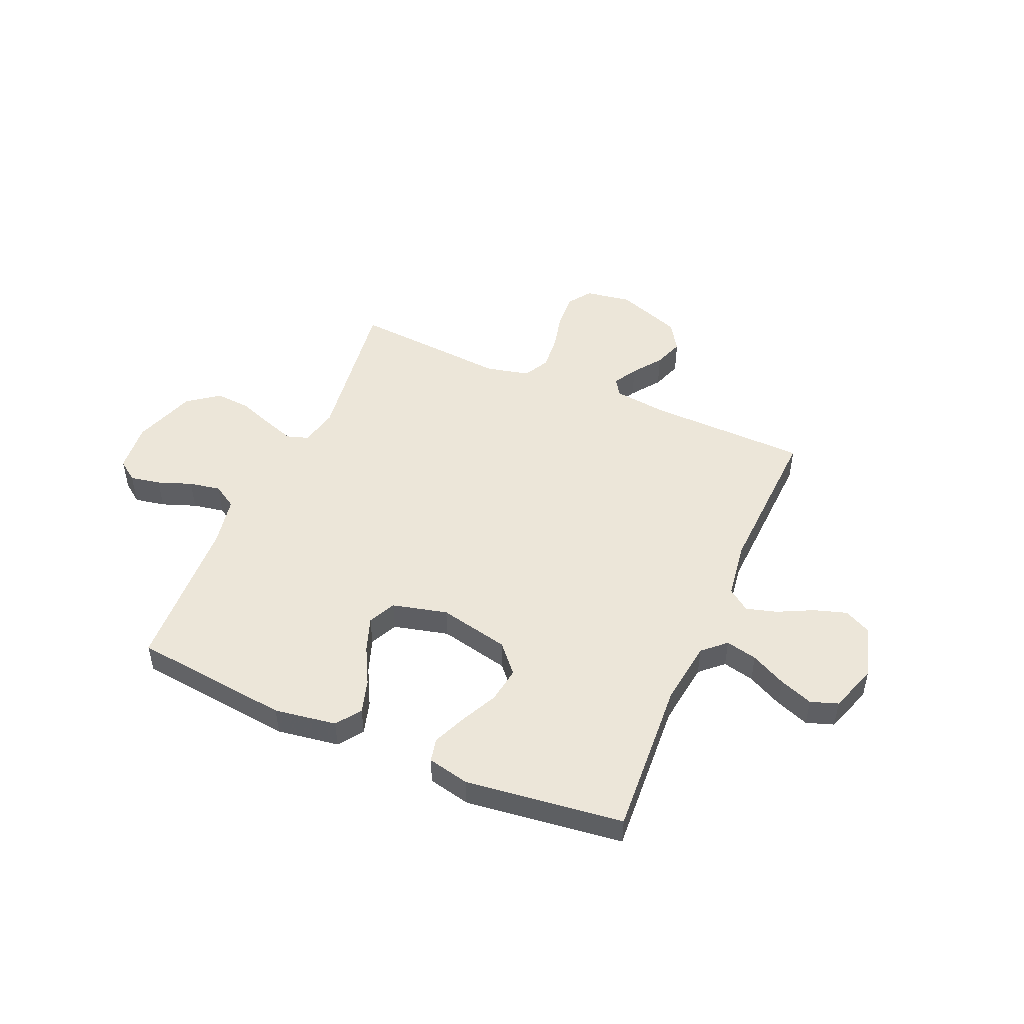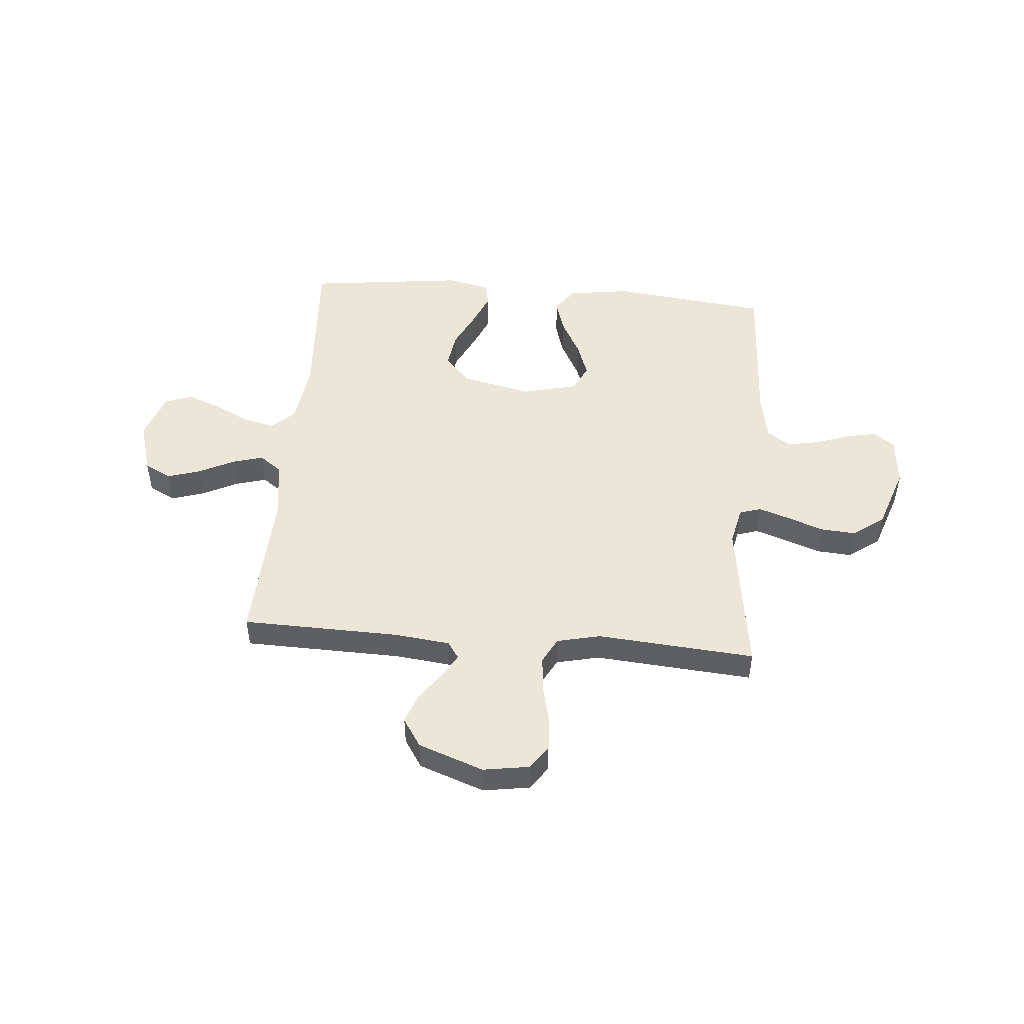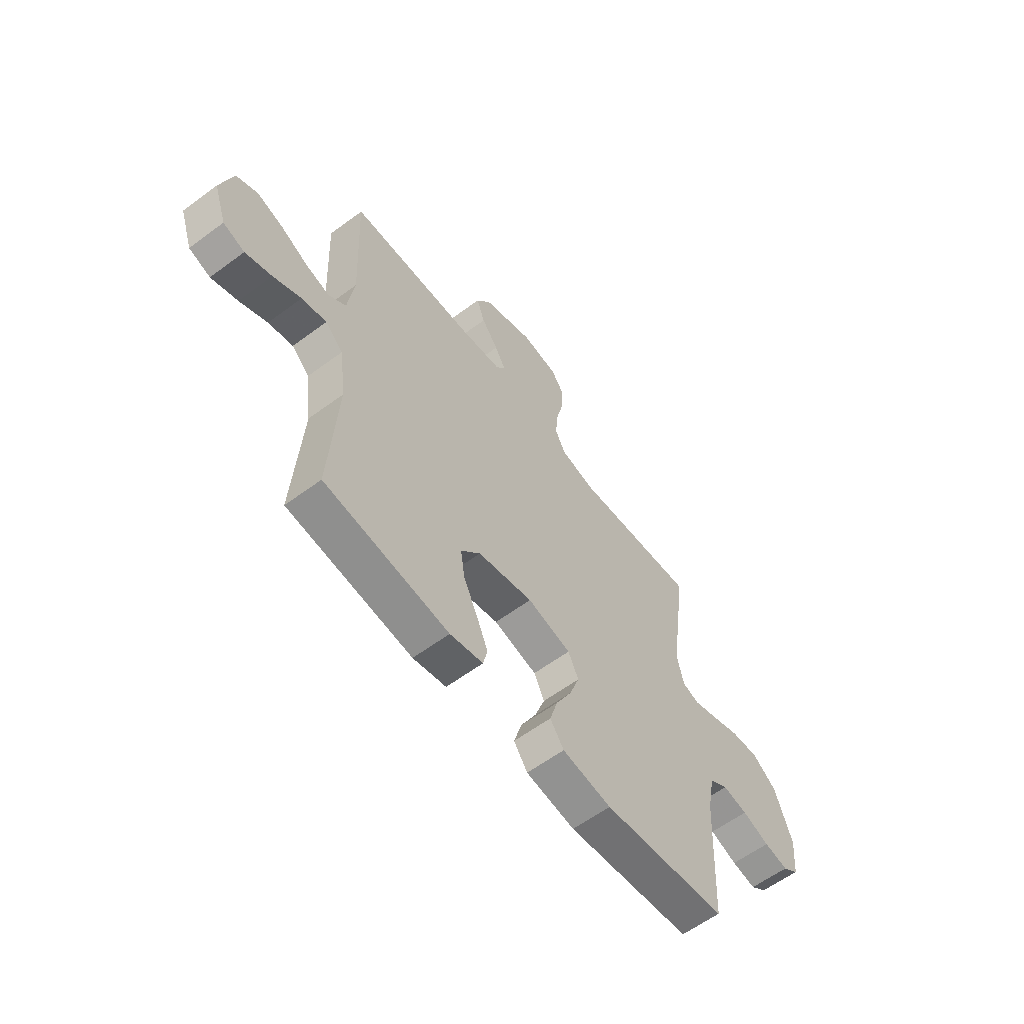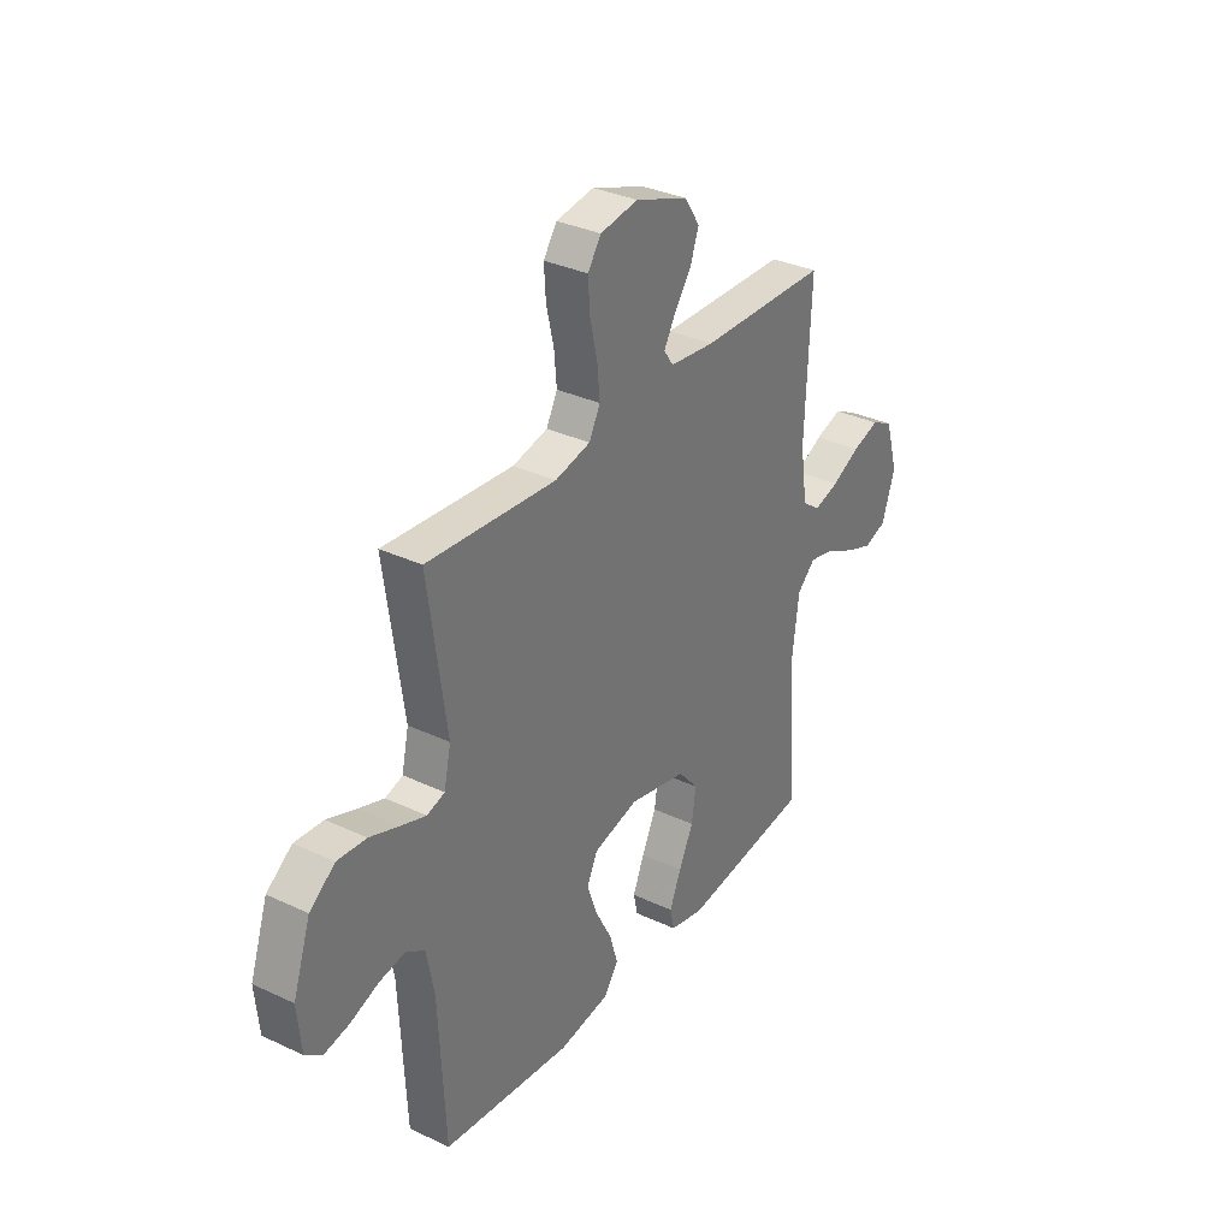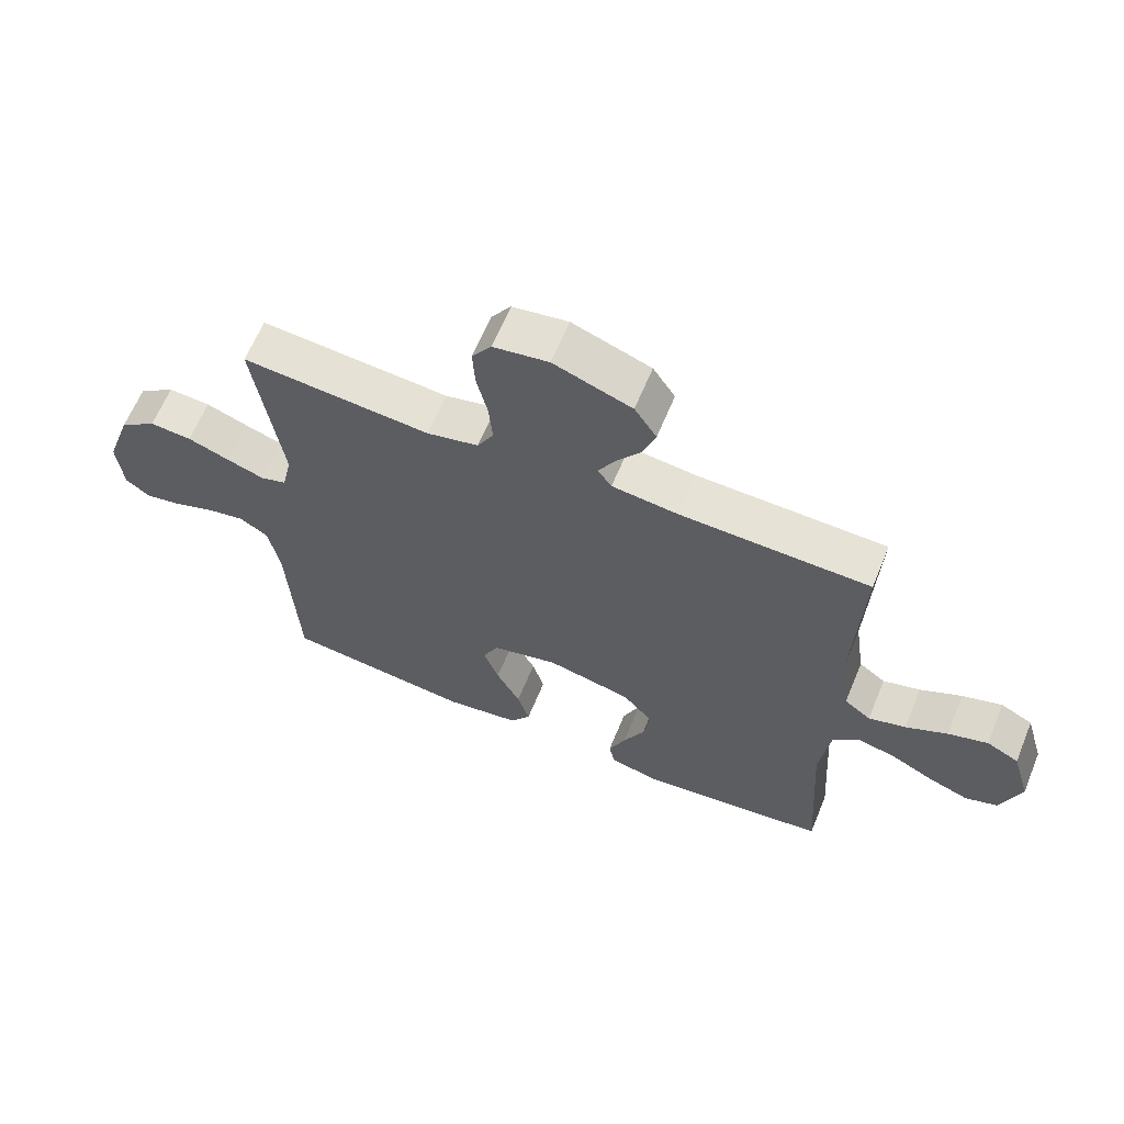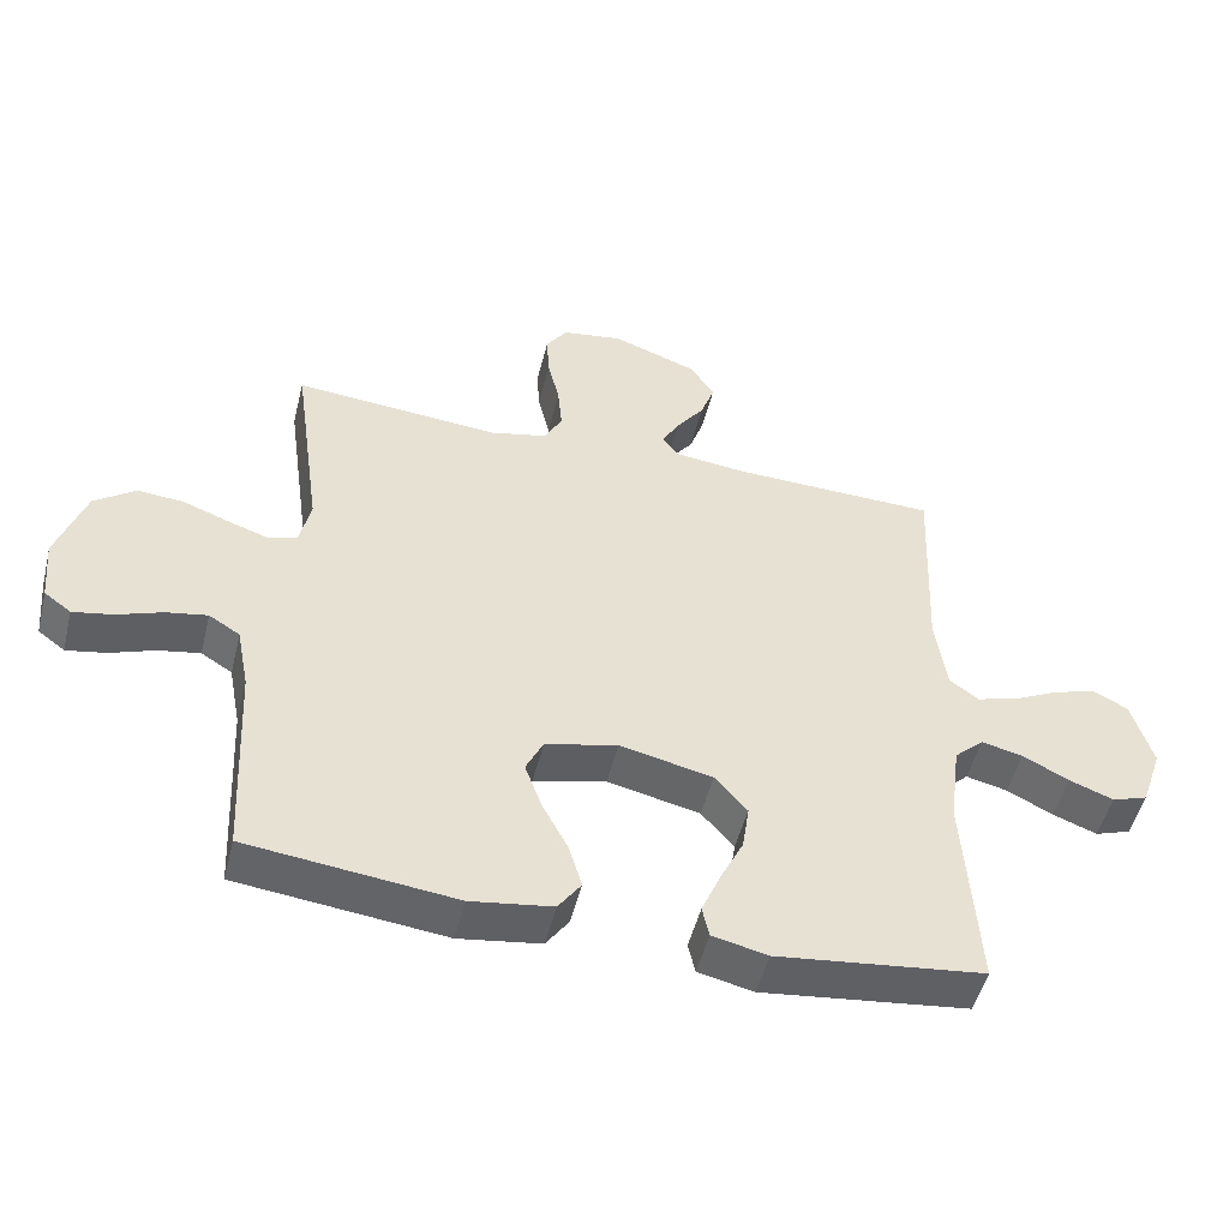
<metadata>
{"format":"obj","ext":"obj","renderer":"f3d","projection":"perspective","resolution":1024,"background":"white","views":[{"elev":48.9,"azim":-156.6,"up":"+Y"},{"elev":48.7,"azim":4.9,"up":"+Y"},{"elev":-60.2,"azim":-52.8,"up":"+Z"},{"elev":33.1,"azim":122.9,"up":"+Z"},{"elev":63.5,"azim":-157.6,"up":"+Z"},{"elev":-50.5,"azim":166.0,"up":"+Z"}]}
</metadata>
<code>
v -0.5 0.07 -0.5
v -0.481 0.07 -0.2
v -0.497 0.07 -0.077
v -0.54 0.07 -0.037
v -0.6 0.07 -0.051
v -0.667 0.07 -0.085
v -0.731 0.07 -0.109
v -0.783 0.07 -0.091
v -0.814 0.07 0
v -0.784 0.07 0.102
v -0.733 0.07 0.128
v -0.67 0.07 0.108
v -0.604 0.07 0.075
v -0.545 0.07 0.058
v -0.503 0.07 0.089
v -0.487 0.07 0.2
v -0.5 0.07 0.5
v -0.2 0.07 0.507
v -0.095 0.07 0.519
v -0.073 0.07 0.551
v -0.099 0.07 0.597
v -0.139 0.07 0.652
v -0.159 0.07 0.709
v -0.124 0.07 0.763
v 0 0.07 0.808
v 0.088 0.07 0.794
v 0.119 0.07 0.749
v 0.115 0.07 0.684
v 0.098 0.07 0.611
v 0.092 0.07 0.544
v 0.118 0.07 0.495
v 0.2 0.07 0.476
v 0.5 0.07 0.5
v 0.458 0.07 0.2
v 0.474 0.07 0.127
v 0.515 0.07 0.114
v 0.574 0.07 0.134
v 0.642 0.07 0.159
v 0.709 0.07 0.164
v 0.768 0.07 0.12
v 0.809 0.07 0
v 0.8 0.07 -0.095
v 0.761 0.07 -0.124
v 0.703 0.07 -0.113
v 0.638 0.07 -0.089
v 0.578 0.07 -0.078
v 0.533 0.07 -0.106
v 0.515 0.07 -0.2
v 0.5 0.07 -0.5
v 0.2 0.07 -0.534
v 0.082 0.07 -0.516
v 0.049 0.07 -0.469
v 0.068 0.07 -0.405
v 0.106 0.07 -0.333
v 0.13 0.07 -0.266
v 0.105 0.07 -0.214
v 0 0.07 -0.188
v -0.134 0.07 -0.218
v -0.181 0.07 -0.272
v -0.171 0.07 -0.34
v -0.137 0.07 -0.41
v -0.11 0.07 -0.474
v -0.12 0.07 -0.519
v -0.2 0.07 -0.537
v -0.5 0 -0.5
v -0.481 0 -0.2
v -0.497 0 -0.077
v -0.54 0 -0.037
v -0.6 0 -0.051
v -0.667 0 -0.085
v -0.731 0 -0.109
v -0.783 0 -0.091
v -0.814 0 0
v -0.784 0 0.102
v -0.733 0 0.128
v -0.67 0 0.108
v -0.604 0 0.075
v -0.545 0 0.058
v -0.503 0 0.089
v -0.487 0 0.2
v -0.5 0 0.5
v -0.2 0 0.507
v -0.095 0 0.519
v -0.073 0 0.551
v -0.099 0 0.597
v -0.139 0 0.652
v -0.159 0 0.709
v -0.124 0 0.763
v 0 0 0.808
v 0.088 0 0.794
v 0.119 0 0.749
v 0.115 0 0.684
v 0.098 0 0.611
v 0.092 0 0.544
v 0.118 0 0.495
v 0.2 0 0.476
v 0.5 0 0.5
v 0.458 0 0.2
v 0.474 0 0.127
v 0.515 0 0.114
v 0.574 0 0.134
v 0.642 0 0.159
v 0.709 0 0.164
v 0.768 0 0.12
v 0.809 0 0
v 0.8 0 -0.095
v 0.761 0 -0.124
v 0.703 0 -0.113
v 0.638 0 -0.089
v 0.578 0 -0.078
v 0.533 0 -0.106
v 0.515 0 -0.2
v 0.5 0 -0.5
v 0.2 0 -0.534
v 0.082 0 -0.516
v 0.049 0 -0.469
v 0.068 0 -0.405
v 0.106 0 -0.333
v 0.13 0 -0.266
v 0.105 0 -0.214
v 0 0 -0.188
v -0.134 0 -0.218
v -0.181 0 -0.272
v -0.171 0 -0.34
v -0.137 0 -0.41
v -0.11 0 -0.474
v -0.12 0 -0.519
v -0.2 0 -0.537
f 63 64 1 2
f 60 61 62 63
f 60 63 2 3
f 59 60 3 4
f 58 59 4
f 57 58 4
f 56 57 4
f 51 52 53 54
f 51 54 55
f 48 49 50 51
f 47 48 51 55
f 46 47 55 56
f 42 43 44 45
f 42 45 46
f 41 42 46
f 37 38 39 40
f 36 37 40 41
f 35 36 41 46
f 32 33 34
f 31 32 34 35
f 26 27 28 29
f 26 29 30
f 25 26 30
f 24 25 30
f 21 22 23 24
f 20 21 24 30
f 19 20 30 31
f 16 17 18
f 15 16 18 19
f 10 11 12 13
f 10 13 14
f 9 10 14
f 8 9 14
f 5 6 7 8
f 4 5 8 14
f 56 4 14 15
f 31 35 46 56
f 15 19 31 56
f 66 65 128 127
f 127 126 125 124
f 67 66 127 124
f 68 67 124 123
f 68 123 122
f 68 122 121
f 68 121 120
f 118 117 116 115
f 119 118 115
f 115 114 113 112
f 119 115 112 111
f 120 119 111 110
f 109 108 107 106
f 110 109 106
f 110 106 105
f 104 103 102 101
f 105 104 101 100
f 110 105 100 99
f 98 97 96
f 99 98 96 95
f 93 92 91 90
f 94 93 90
f 94 90 89
f 94 89 88
f 88 87 86 85
f 94 88 85 84
f 95 94 84 83
f 82 81 80
f 83 82 80 79
f 77 76 75 74
f 78 77 74
f 78 74 73
f 78 73 72
f 72 71 70 69
f 78 72 69 68
f 79 78 68 120
f 120 110 99 95
f 120 95 83 79
f 1 65 66 2
f 2 66 67 3
f 3 67 68 4
f 4 68 69 5
f 5 69 70 6
f 6 70 71 7
f 7 71 72 8
f 8 72 73 9
f 9 73 74 10
f 10 74 75 11
f 11 75 76 12
f 12 76 77 13
f 13 77 78 14
f 14 78 79 15
f 15 79 80 16
f 16 80 81 17
f 17 81 82 18
f 18 82 83 19
f 19 83 84 20
f 20 84 85 21
f 21 85 86 22
f 22 86 87 23
f 23 87 88 24
f 24 88 89 25
f 25 89 90 26
f 26 90 91 27
f 27 91 92 28
f 28 92 93 29
f 29 93 94 30
f 30 94 95 31
f 31 95 96 32
f 32 96 97 33
f 33 97 98 34
f 34 98 99 35
f 35 99 100 36
f 36 100 101 37
f 37 101 102 38
f 38 102 103 39
f 39 103 104 40
f 40 104 105 41
f 41 105 106 42
f 42 106 107 43
f 43 107 108 44
f 44 108 109 45
f 45 109 110 46
f 46 110 111 47
f 47 111 112 48
f 48 112 113 49
f 49 113 114 50
f 50 114 115 51
f 51 115 116 52
f 52 116 117 53
f 53 117 118 54
f 54 118 119 55
f 55 119 120 56
f 56 120 121 57
f 57 121 122 58
f 58 122 123 59
f 59 123 124 60
f 60 124 125 61
f 61 125 126 62
f 62 126 127 63
f 63 127 128 64
f 64 128 65 1

</code>
